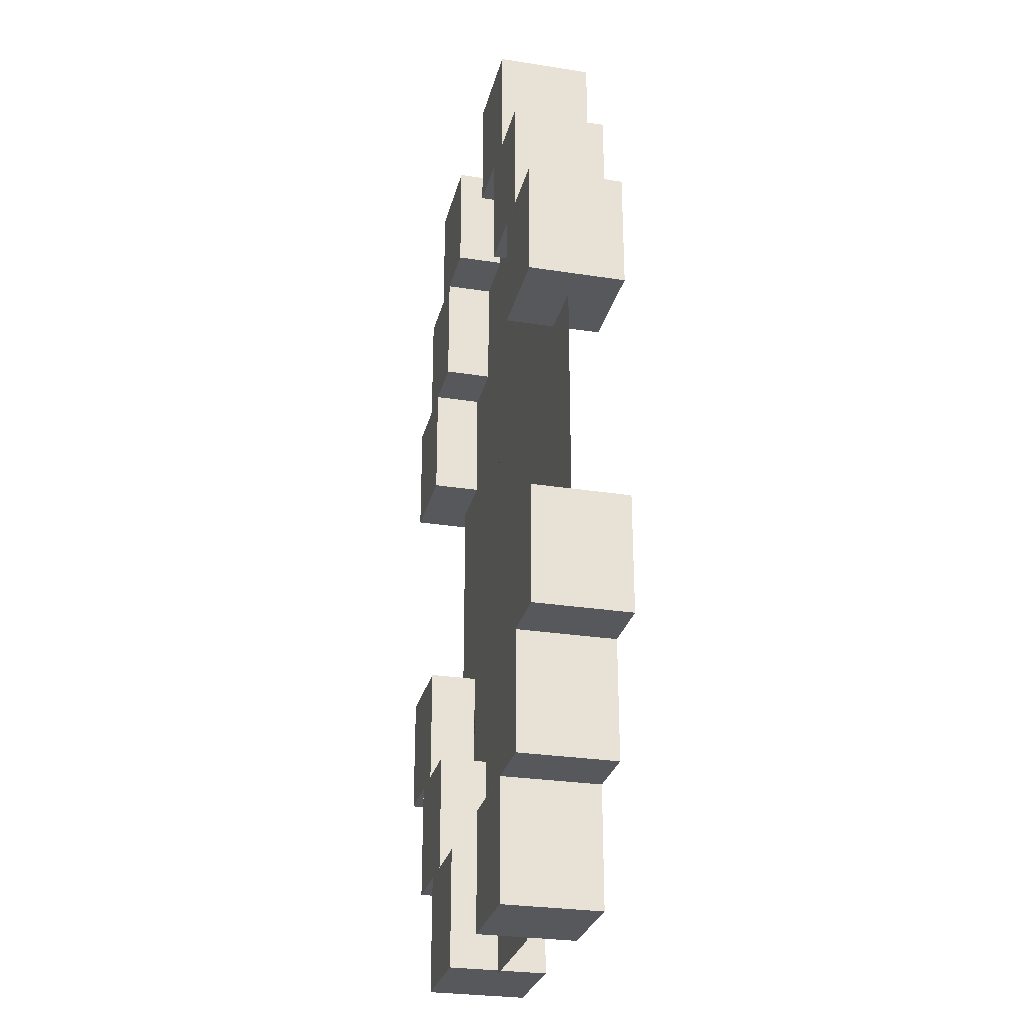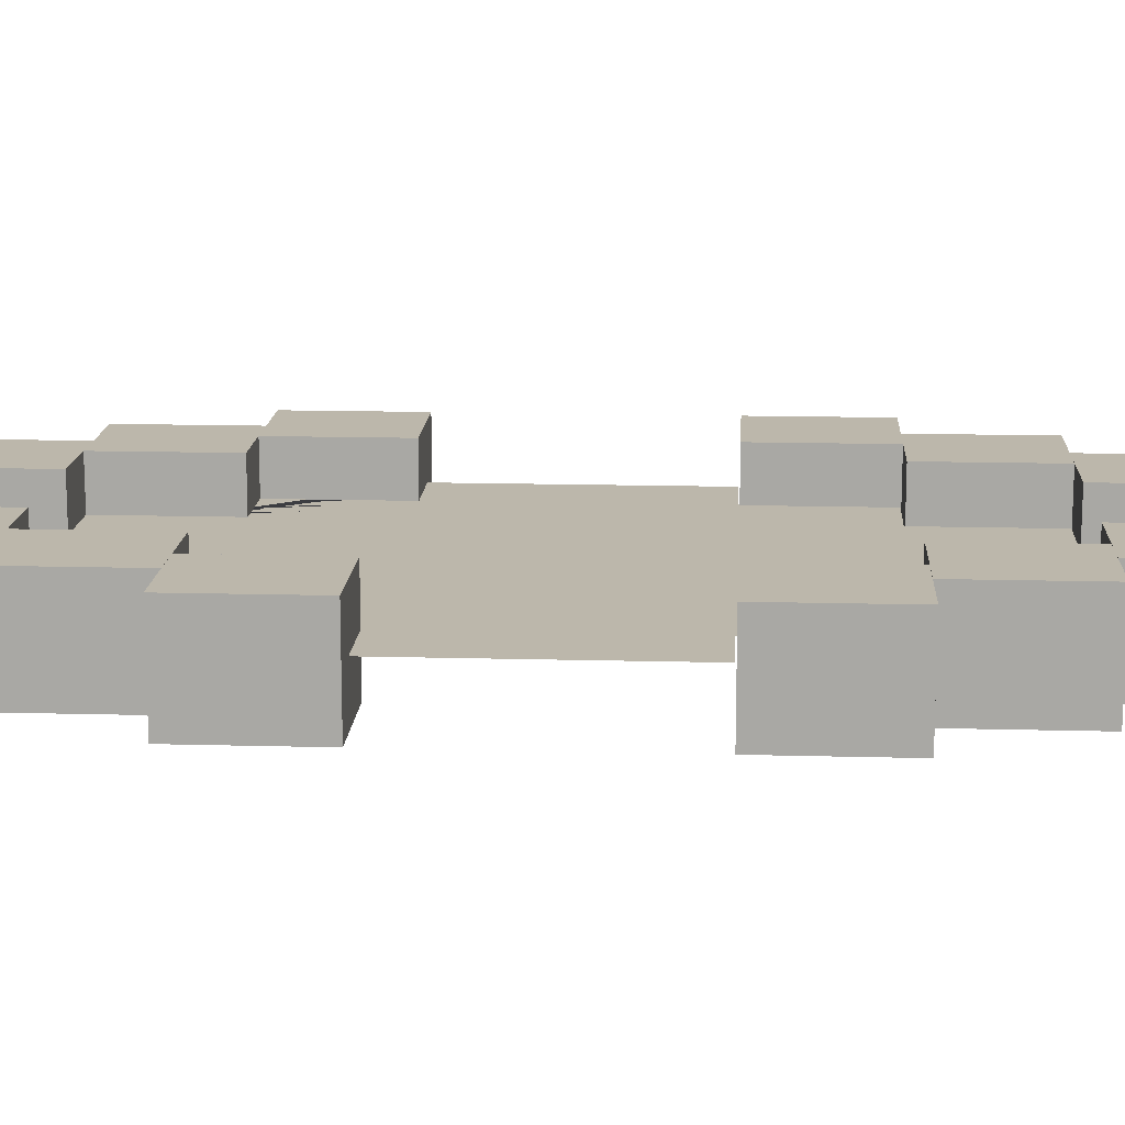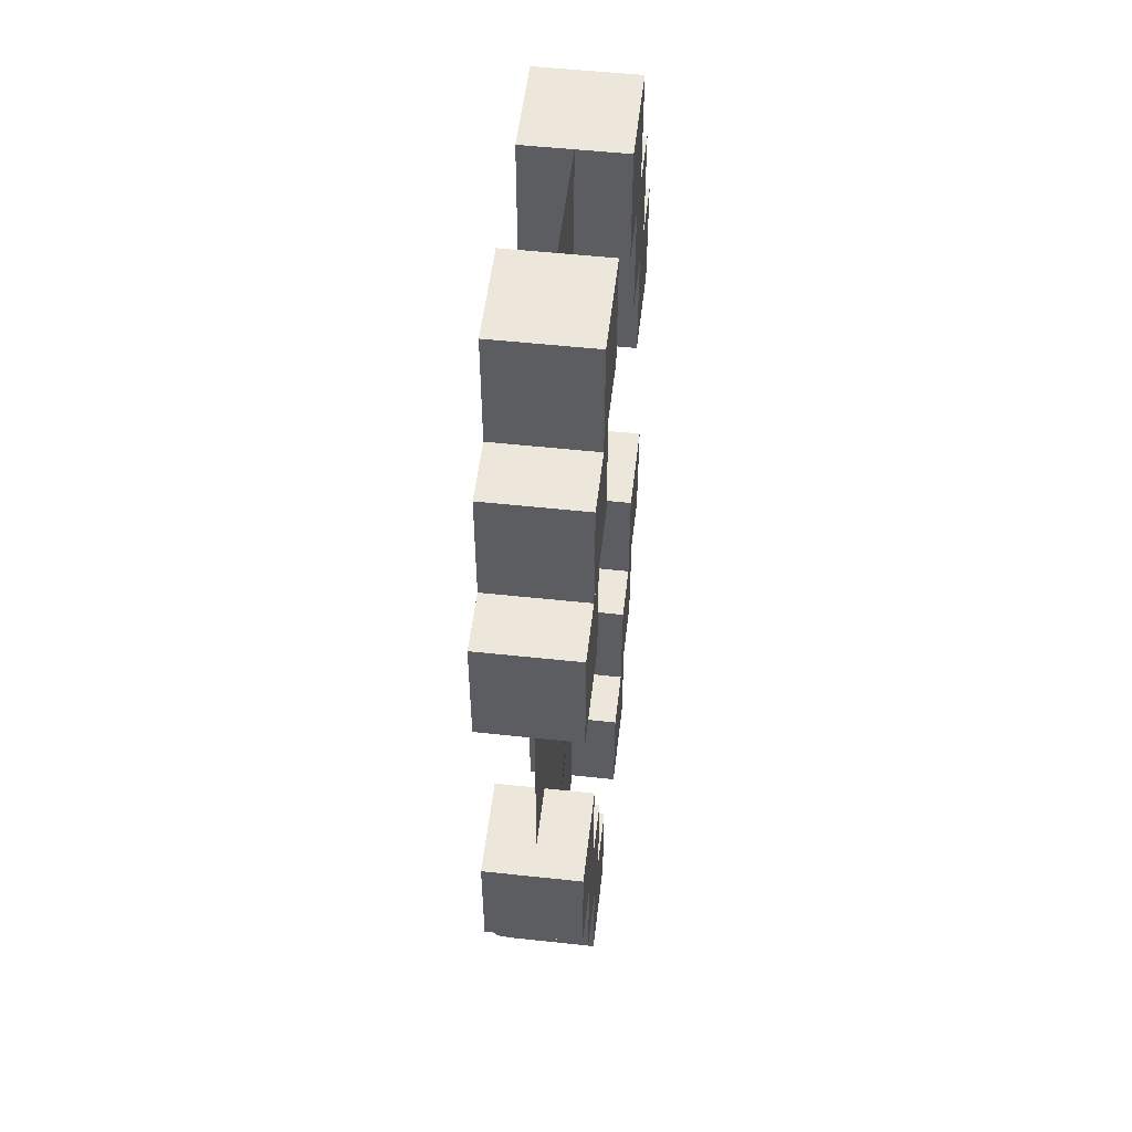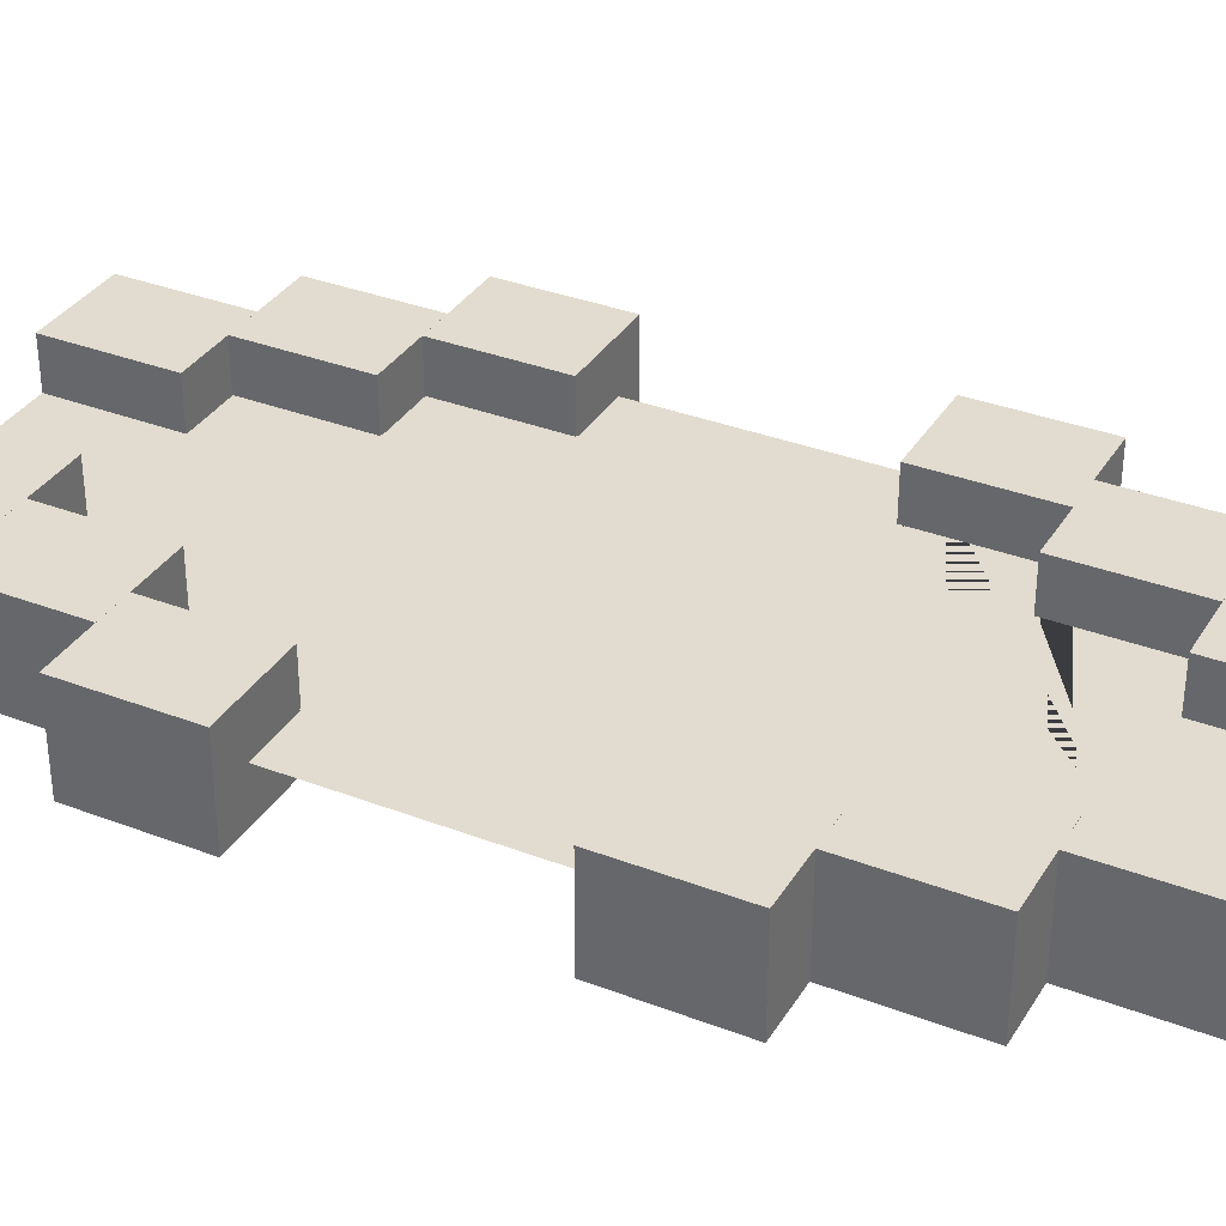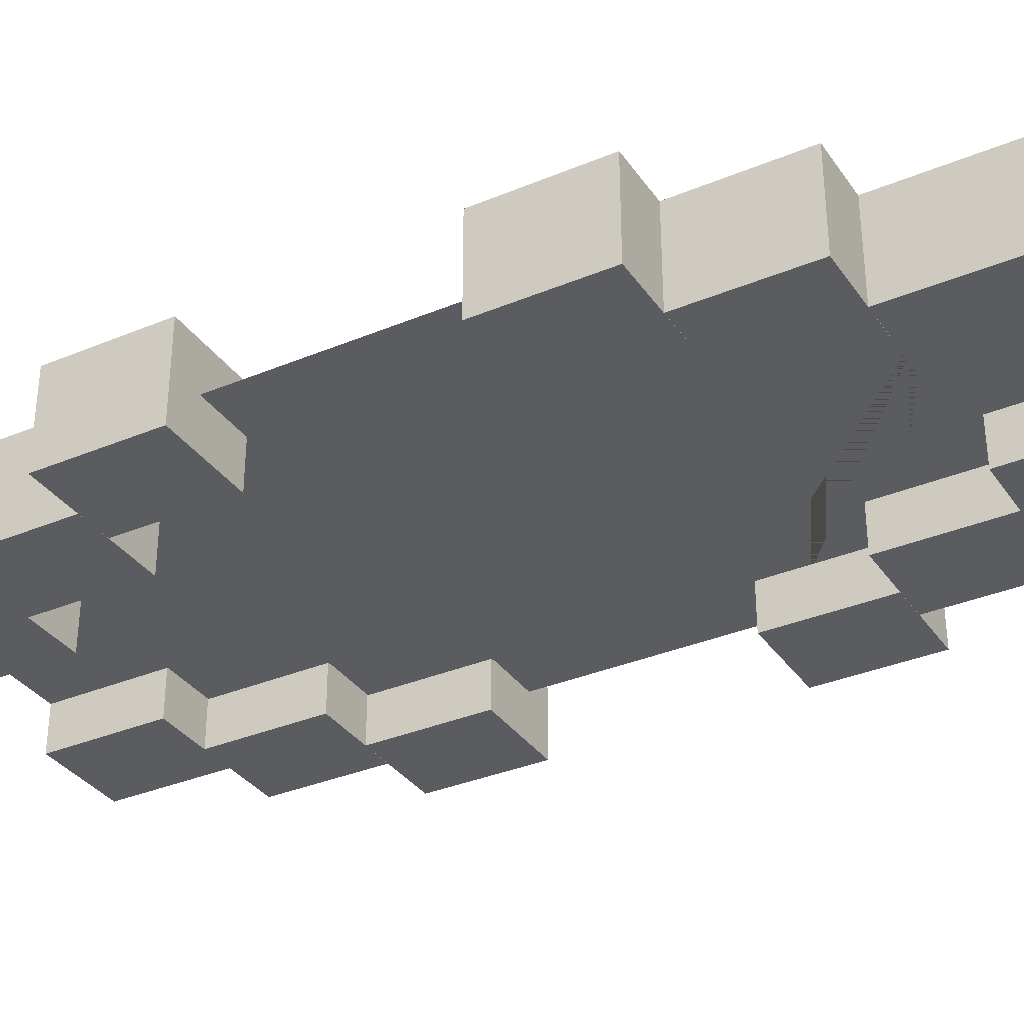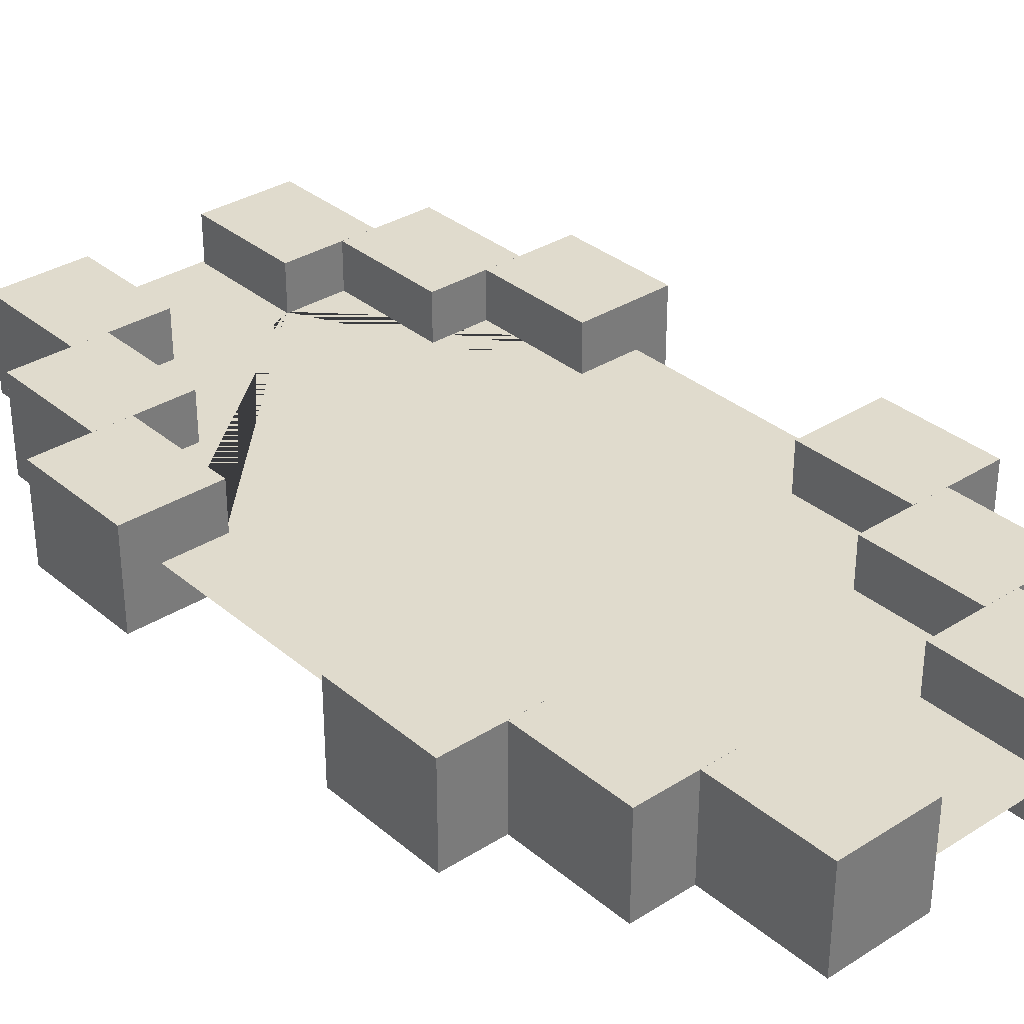
<metadata>
{"format":"obj","ext":"obj","renderer":"f3d","projection":"perspective","resolution":1024,"background":"white","views":[{"elev":-27.9,"azim":76.6,"up":"+Y"},{"elev":14.4,"azim":93.4,"up":"+Z"},{"elev":53.0,"azim":-83.4,"up":"+Y"},{"elev":34.3,"azim":-62.6,"up":"+Z"},{"elev":-34.1,"azim":-60.4,"up":"+Z"},{"elev":33.2,"azim":138.9,"up":"+Z"}]}
</metadata>
<code>
o Plane_Plane.003
v 0.005083 -1 0
v 0.005083 1 -0
v -0.4949 0 0
v 0.5051 -0 -0
v -0.4949 -0.25 0
v 0.5051 -0.25 0
v -0.4949 0.25 -0
v 0.5051 0.25 -0
v 0.2551 0.5 -0
v 0.2551 -0.5 0
v 0.2551 0.75 -0
v 0.2551 -0.75 0
v -0.2449 0.5 -0
v -0.2449 -0.5 0
v -0.2449 0.75 -0
v -0.2449 -0.75 0
v 0.2551 0.625 -0
v -0.2449 0.625 -0
v -0.4949 -0.125 0
v 0.5051 -0.125 0
v -0.4949 0.125 -0
v 0.5051 0.125 -0
v 0.2551 -0.625 0
v -0.2449 -0.625 0
v -0.3699 0.5 -0
v -0.3699 -0.5 0
v -0.3699 -0.25 0
v -0.3699 0.25 -0
v -0.3699 0.375 -0
v -0.3699 -0.375 0
v -0.1199 -1 0
v -0.1199 1 -0
v -0.1199 0.75 -0
v -0.1199 -0.75 0
v -0.1199 0.875 -0
v -0.1199 -0.875 0
v 0.1301 1 -0
v 0.1301 0.75 -0
v 0.1301 -0.75 0
v 0.1301 -1 0
v 0.1301 0.875 -0
v 0.1301 -0.875 0
v 0.3801 0.5 -0
v 0.3801 -0.5 0
v 0.3801 -0.25 0
v 0.3801 0.25 -0
v 0.3801 0.375 -0
v 0.3801 -0.375 0
f 34 36 31 1 40 42 39 12 23 10 44 48 45 6 20 4 22 8 46 47 43 9 17 11 38 41 37 2 32 35 33 15 18 13 25 29 28 7 21 3 19 5 27 30 26 14 24 16
o Cube
v 0.1275 0.751 0.1
v 0.1275 1 0.1
v 0.1275 0.751 -0.1
v 0.1275 1 -0.1
v 0.3275 0.751 0.1
v 0.3275 1 0.1
v 0.3275 0.751 -0.1
v 0.3275 1 -0.1
f 49 50 52 51
f 51 52 56 55
f 55 56 54 53
f 53 54 50 49
f 51 55 53 49
f 56 52 50 54
o Cube.001
v -0.3178 0.751 0.1
v -0.3178 1 0.1
v -0.3178 0.751 -0.1
v -0.3178 1 -0.1
v -0.1178 0.751 0.1
v -0.1178 1 0.1
v -0.1178 0.751 -0.1
v -0.1178 1 -0.1
f 57 58 60 59
f 59 60 64 63
f 63 64 62 61
f 61 62 58 57
f 59 63 61 57
f 64 60 58 62
o Cube.002_Cube.003
v 0.25 0.5018 0.1
v 0.25 0.7508 0.1
v 0.25 0.5018 -0.1
v 0.25 0.7508 -0.1
v 0.45 0.5018 0.1
v 0.45 0.7508 0.1
v 0.45 0.5018 -0.1
v 0.45 0.7508 -0.1
f 65 66 68 67
f 67 68 72 71
f 71 72 70 69
f 69 70 66 65
f 67 71 69 65
f 72 68 66 70
o Cube.003_Cube.004
v -0.4444 0.5018 0.1
v -0.4444 0.7508 0.1
v -0.4444 0.5018 -0.1
v -0.4444 0.7508 -0.1
v -0.2444 0.5018 0.1
v -0.2444 0.7508 0.1
v -0.2444 0.5018 -0.1
v -0.2444 0.7508 -0.1
f 73 74 76 75
f 75 76 80 79
f 79 80 78 77
f 77 78 74 73
f 75 79 77 73
f 80 76 74 78
o Cube.004_Cube.005
v 0.3275 -0.7443 0.1
v 0.3275 -0.9933 0.1
v 0.3275 -0.7443 -0.1
v 0.3275 -0.9933 -0.1
v 0.1275 -0.7443 0.1
v 0.1275 -0.9933 0.1
v 0.1275 -0.7443 -0.1
v 0.1275 -0.9933 -0.1
f 81 82 84 83
f 83 84 88 87
f 87 88 86 85
f 85 86 82 81
f 83 87 85 81
f 88 84 82 86
o Cube.005_Cube.006
v 0.4541 -0.4951 0.1
v 0.4541 -0.7442 0.1
v 0.4541 -0.4951 -0.1
v 0.4541 -0.7442 -0.1
v 0.2541 -0.4951 0.1
v 0.2541 -0.7442 0.1
v 0.2541 -0.4951 -0.1
v 0.2541 -0.7442 -0.1
f 89 90 92 91
f 91 92 96 95
f 95 96 94 93
f 93 94 90 89
f 91 95 93 89
f 96 92 90 94
o Cube.006_Cube.007
v -0.3178 -0.7443 -0.1
v -0.3178 -0.9933 -0.1
v -0.3178 -0.7443 0.1
v -0.3178 -0.9933 0.1
v -0.1178 -0.7443 -0.1
v -0.1178 -0.9933 -0.1
v -0.1178 -0.7443 0.1
v -0.1178 -0.9933 0.1
f 97 98 100 99
f 99 100 104 103
f 103 104 102 101
f 101 102 98 97
f 99 103 101 97
f 104 100 98 102
o Cube.007_Cube.008
v -0.4444 -0.4951 -0.1
v -0.4444 -0.7442 -0.1
v -0.4444 -0.4951 0.1
v -0.4444 -0.7442 0.1
v -0.2444 -0.4951 -0.1
v -0.2444 -0.7442 -0.1
v -0.2444 -0.4951 0.1
v -0.2444 -0.7442 0.1
f 105 106 108 107
f 107 108 112 111
f 111 112 110 109
f 109 110 106 105
f 107 111 109 105
f 112 108 106 110
o Cube.008_Cube.009
v 0.3767 0.2526 0.1
v 0.3767 0.5016 0.1
v 0.3767 0.2526 -0.1
v 0.3767 0.5016 -0.1
v 0.5767 0.2526 0.1
v 0.5767 0.5016 0.1
v 0.5767 0.2526 -0.1
v 0.5767 0.5016 -0.1
f 113 114 116 115
f 115 116 120 119
f 119 120 118 117
f 117 118 114 113
f 115 119 117 113
f 120 116 114 118
o Cube.009_Cube.010
v -0.567 -0.495 0.1
v -0.567 -0.2459 0.1
v -0.567 -0.495 -0.1
v -0.567 -0.2459 -0.1
v -0.367 -0.495 0.1
v -0.367 -0.2459 0.1
v -0.367 -0.495 -0.1
v -0.367 -0.2459 -0.1
f 121 122 124 123
f 123 124 128 127
f 127 128 126 125
f 125 126 122 121
f 123 127 125 121
f 128 124 122 126
o Cube.010_Cube.011
v 0.3767 -0.495 0.1
v 0.3767 -0.2459 0.1
v 0.3767 -0.495 -0.1
v 0.3767 -0.2459 -0.1
v 0.5767 -0.495 0.1
v 0.5767 -0.2459 0.1
v 0.5767 -0.495 -0.1
v 0.5767 -0.2459 -0.1
f 129 130 132 131
f 131 132 136 135
f 135 136 134 133
f 133 134 130 129
f 131 135 133 129
f 136 132 130 134
o Cube.011_Cube.012
v -0.567 0.2526 0.1
v -0.567 0.5016 0.1
v -0.567 0.2526 -0.1
v -0.567 0.5016 -0.1
v -0.367 0.2526 0.1
v -0.367 0.5016 0.1
v -0.367 0.2526 -0.1
v -0.367 0.5016 -0.1
f 137 138 140 139
f 139 140 144 143
f 143 144 142 141
f 141 142 138 137
f 139 143 141 137
f 144 140 138 142

</code>
